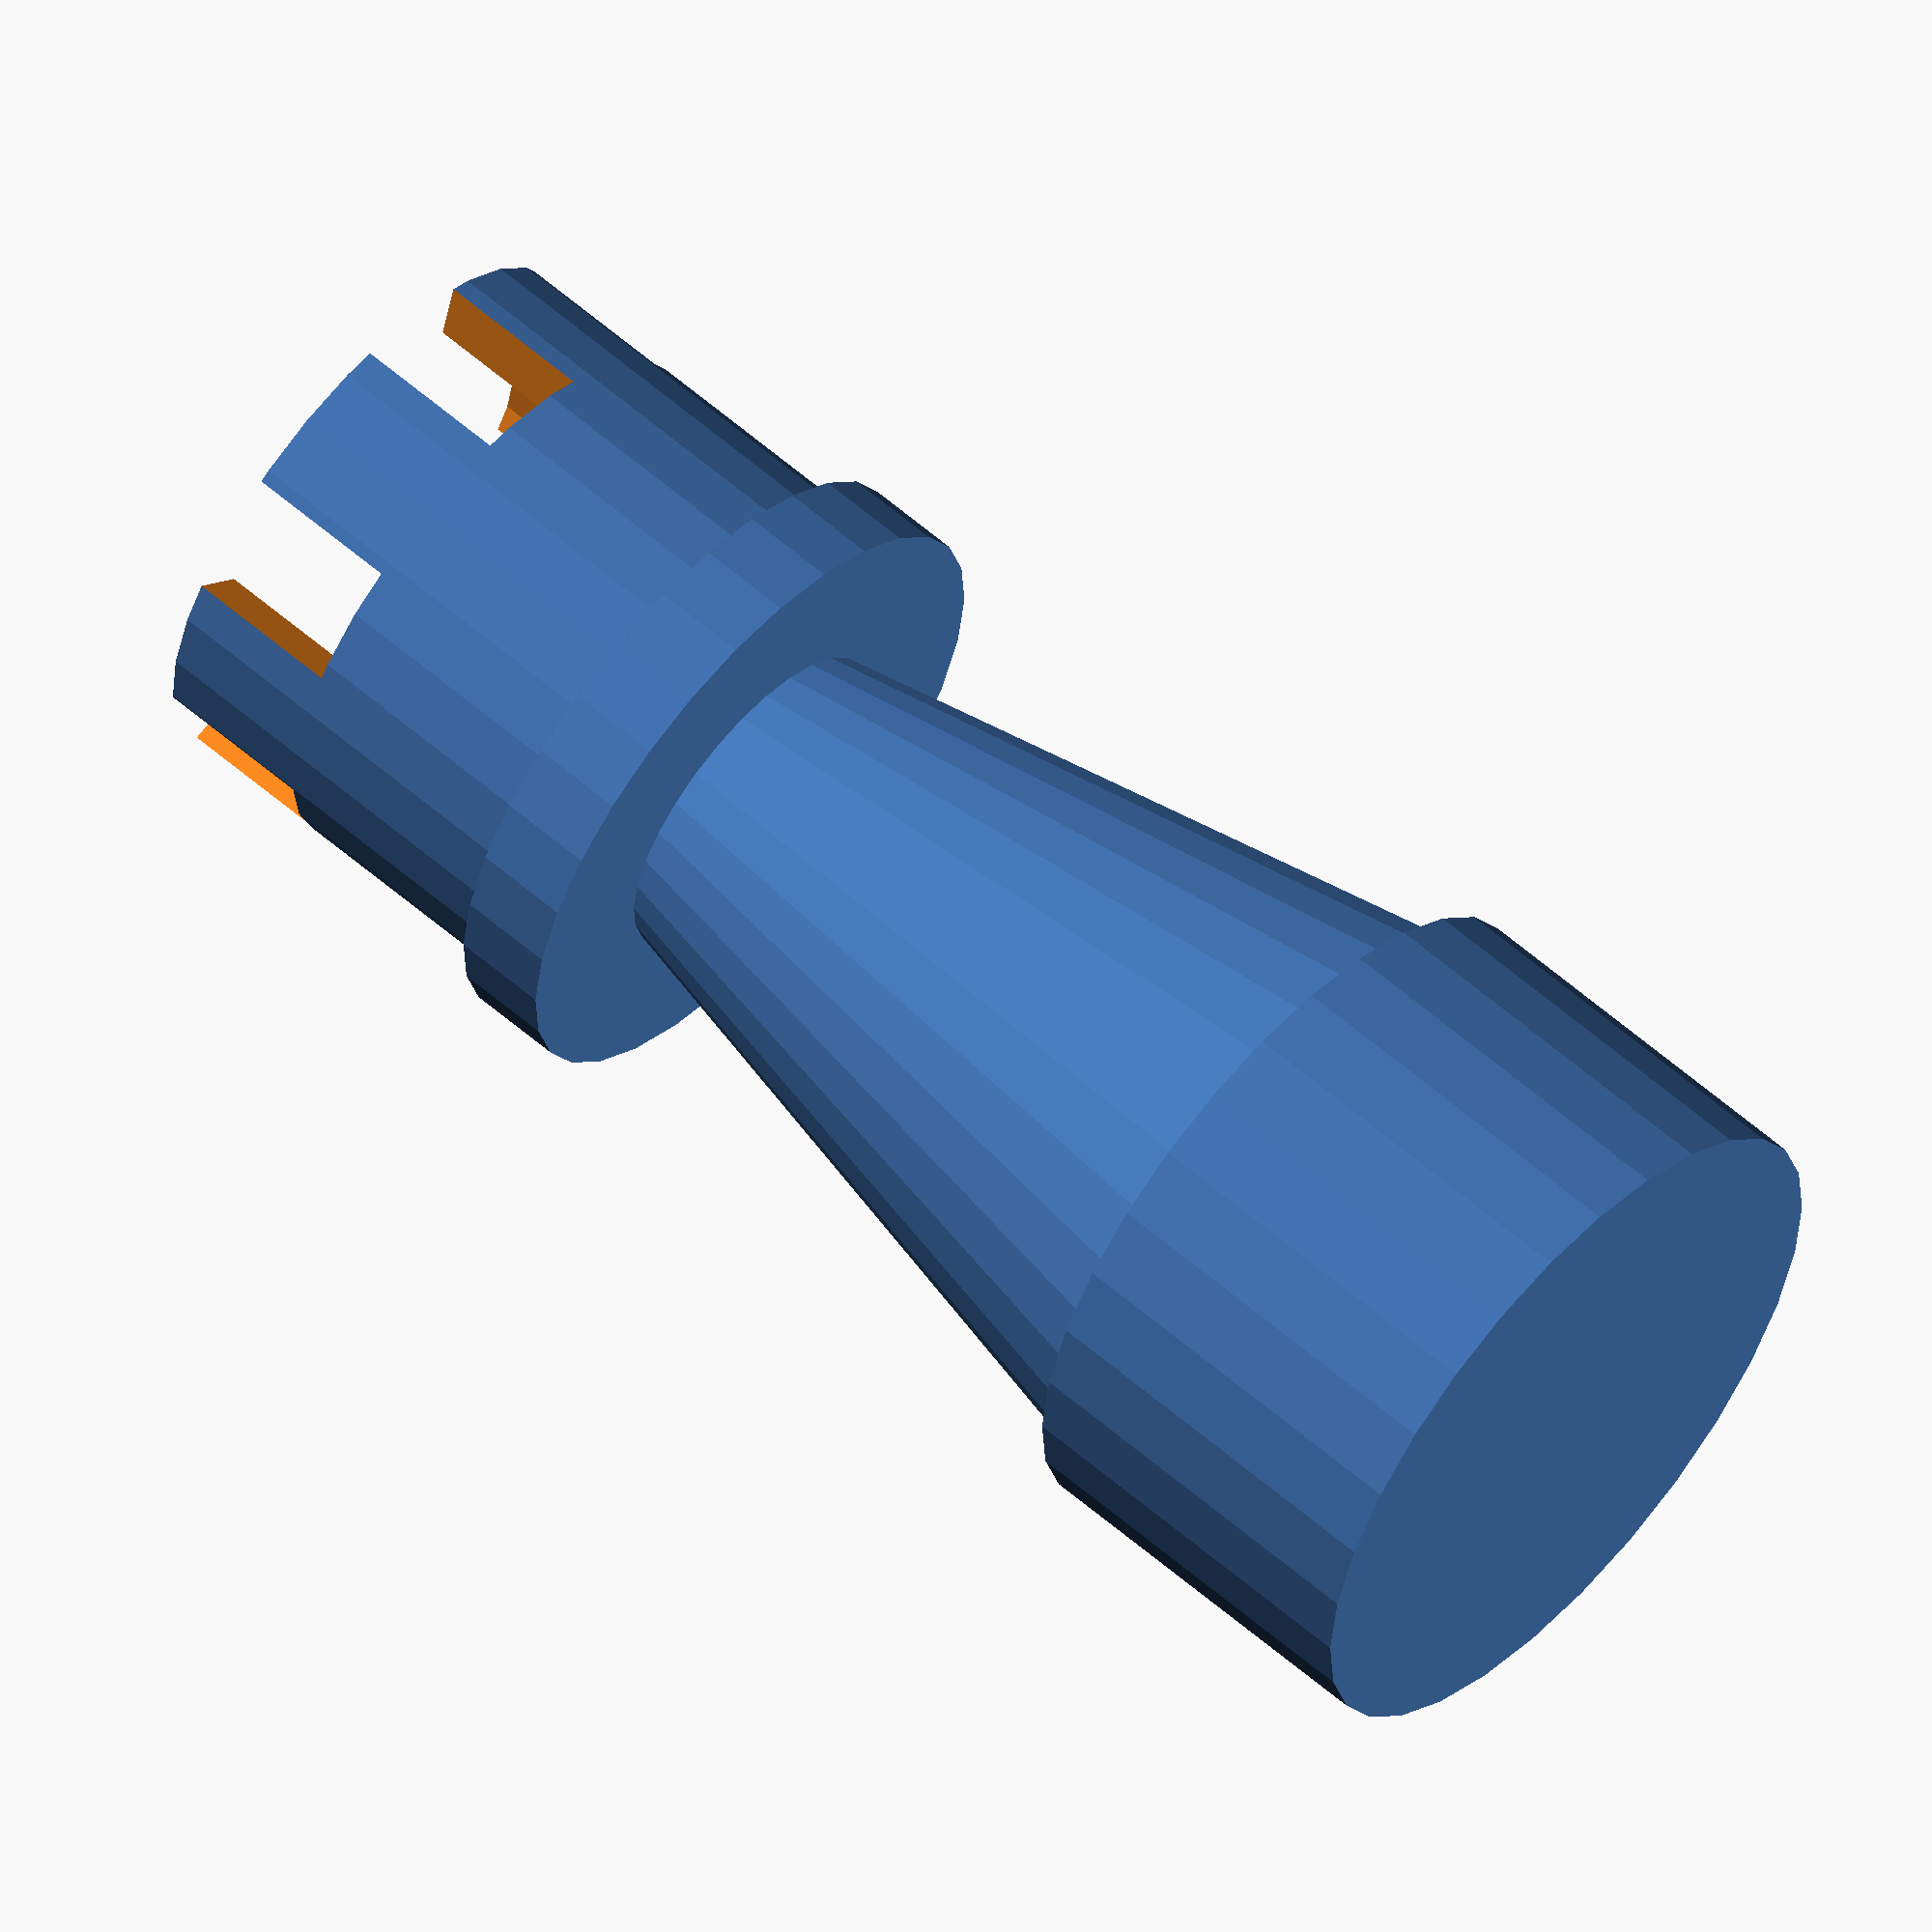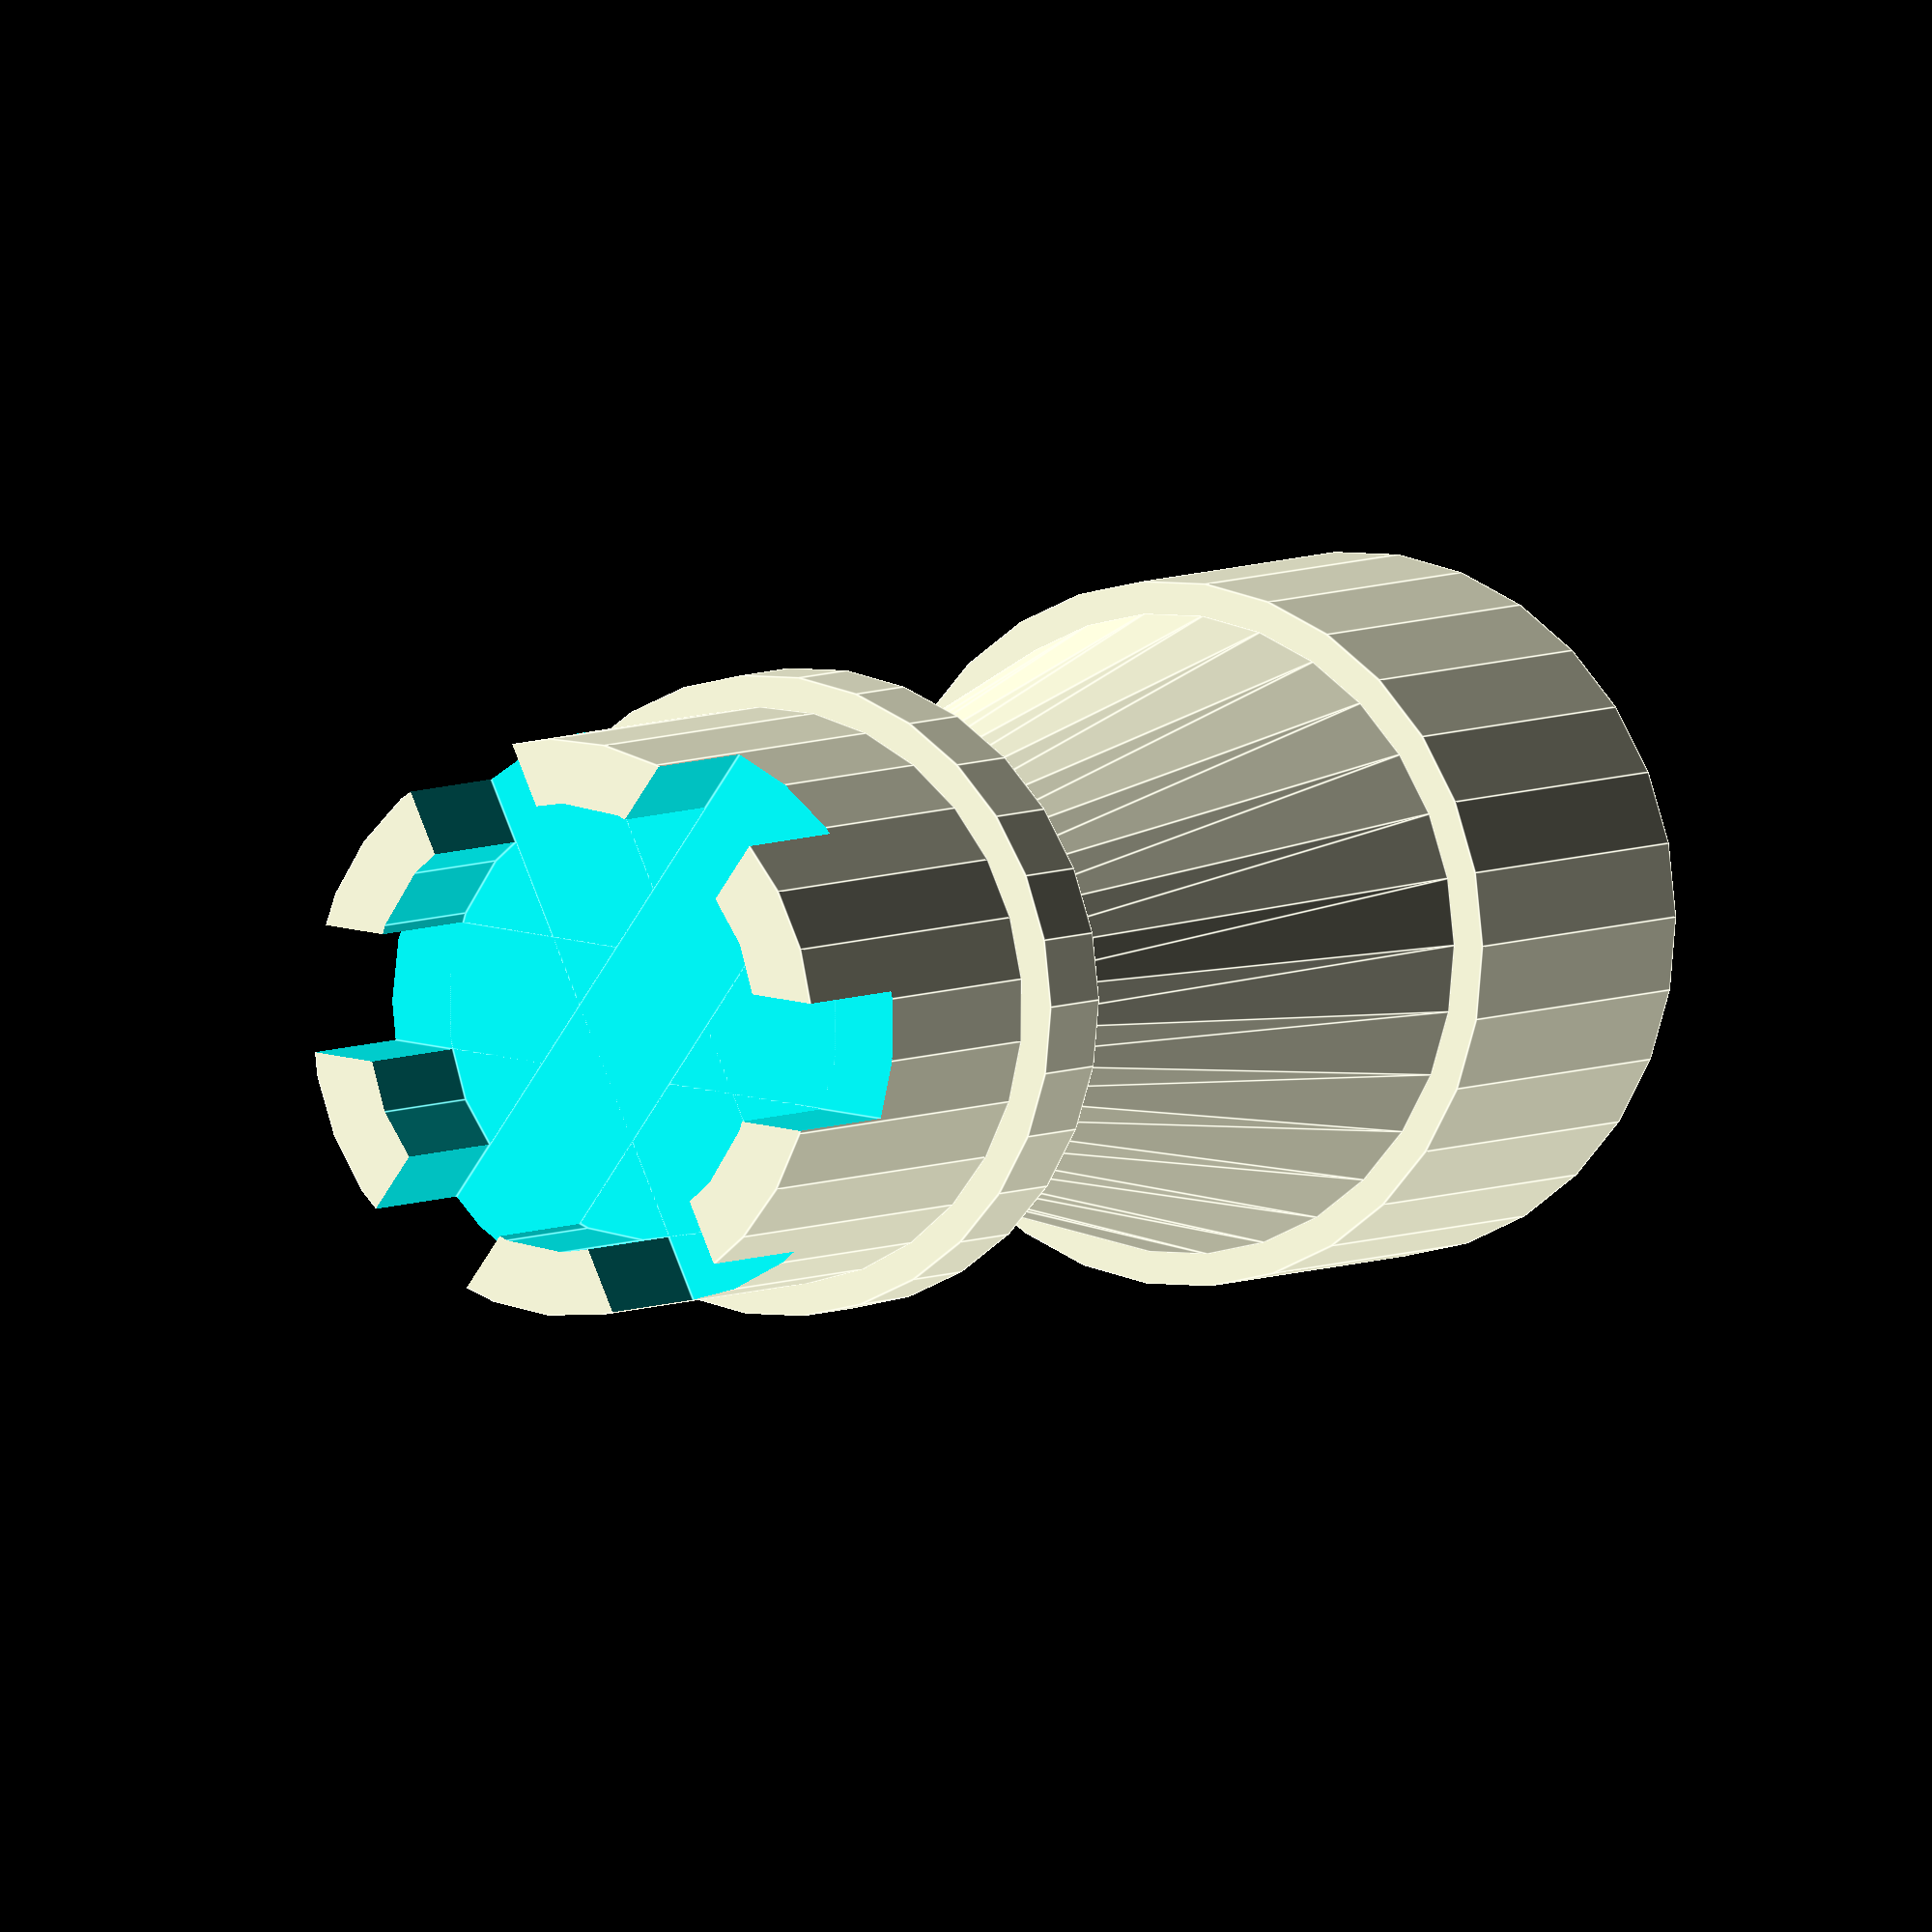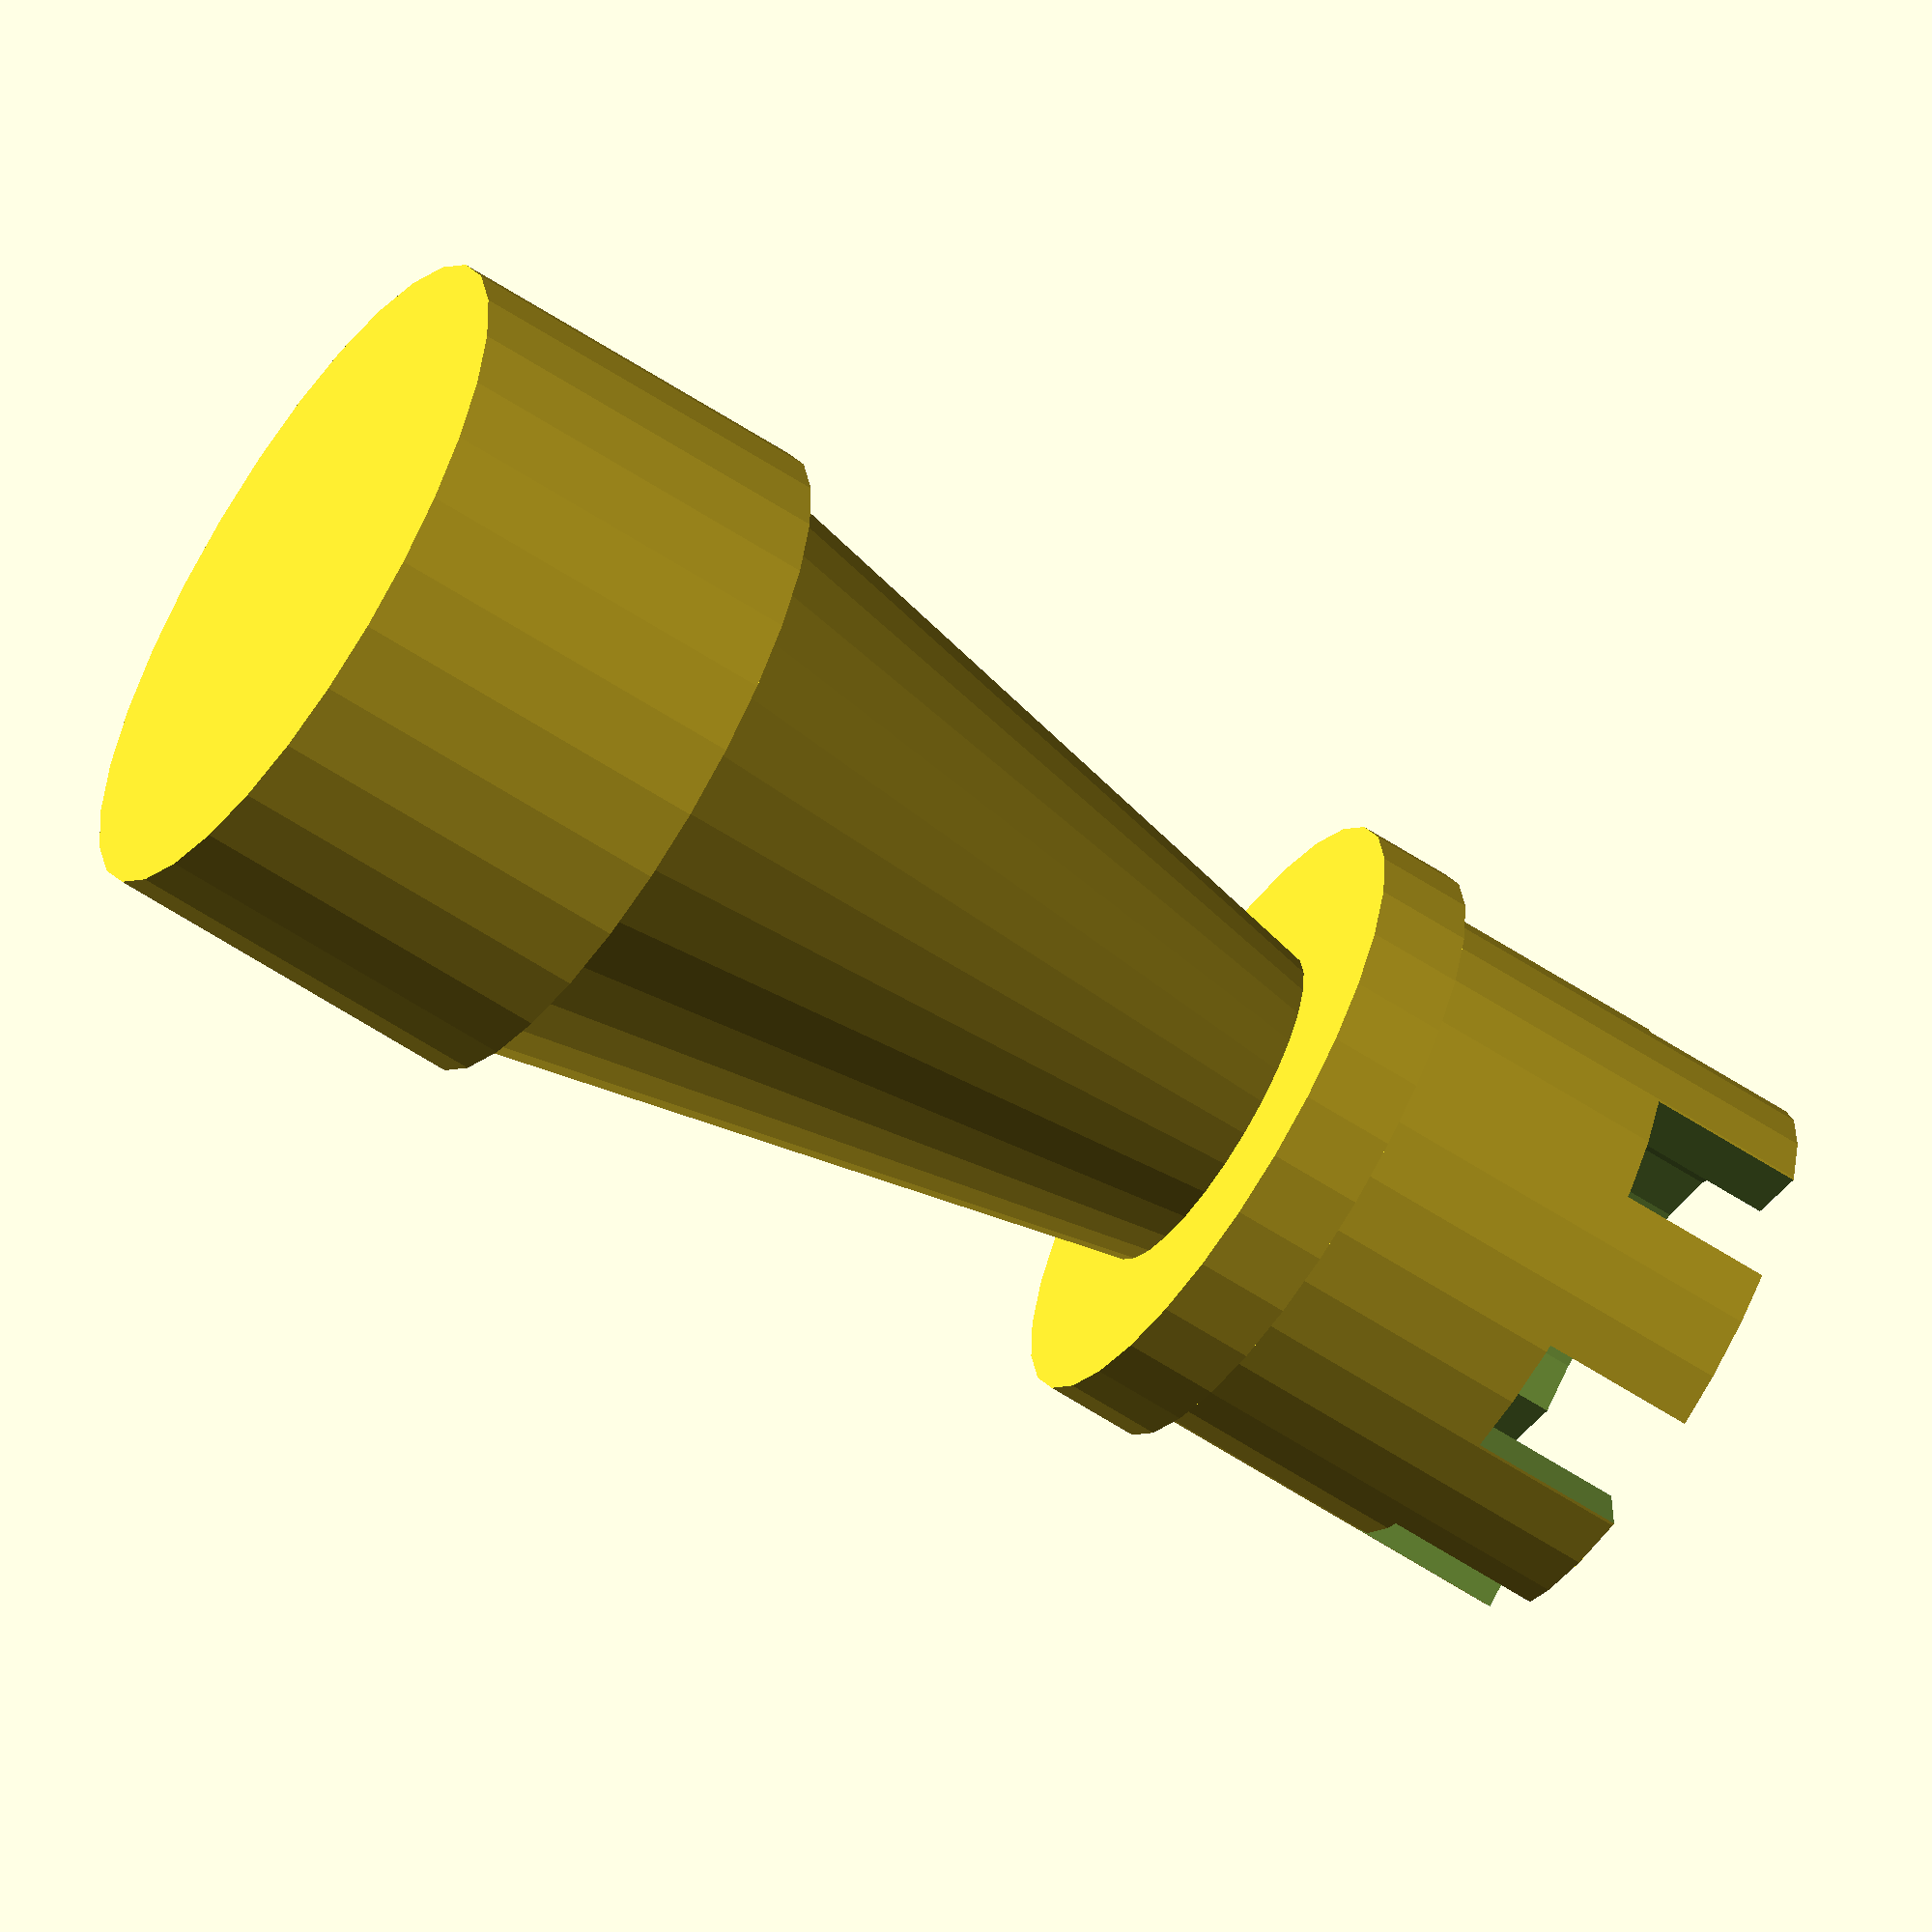
<openscad>
// Generated by SolidPython 1.1.1 on 2021-11-02 02:15:39


union() {
	cylinder(d = 22, h = 12);
	translate(v = [0, 0, 12]) {
		cylinder(d1 = 20, d2 = 10, h = 24);
	}
	translate(v = [0, 0, 34]) {
		cylinder(d = 20, h = 3);
	}
	translate(v = [0, 0, 37]) {
		difference() {
			cylinder(d = 18, h = 13);
			translate(v = [0, 0, 8]) {
				cylinder(d = 14, h = 6);
			}
			translate(v = [0, 0, 11]) {
				rotate(a = [0, 0, 0]) {
					cube(center = true, size = [4, 19, 6]);
				}
			}
			translate(v = [0, 0, 11]) {
				rotate(a = [0, 0, 60]) {
					cube(center = true, size = [4, 19, 6]);
				}
			}
			translate(v = [0, 0, 11]) {
				rotate(a = [0, 0, 120]) {
					cube(center = true, size = [4, 19, 6]);
				}
			}
		}
	}
}
/***********************************************
*********      SolidPython code:      **********
************************************************
 
from solid import *
from solid.utils import *

#total height 5cm

def alternative():
    head = difference() (
        cylinder(d=18, h=13),
        up(8)(cylinder(d=14, h=6))
    )
    # alternative way to create upper part of rook with lists
    crown = union() (
        *(up(11)(rotate([0,0,a])(cube([4,19,6], center=True))) for a in [0, 60, 120])
    )
    head -= crown
    r = union() (base,
        up(12)(body),
        up(34)(colar),
        up(37)(head)
    )

    return r

base = cylinder(d=22, h=12)
body = cylinder(d1=20, d2=10, h=24)
collar = cylinder(d=20, h=3)
head = cylinder(d=18, h=13)
head -= up(8)(cylinder(d=14, h=6))

for a in [0, 60, 120]:
    head -= up(11)(rotate([0,0,a])(cube([4,19,6], center=True)))

rook = base + up(12)(body) + up(34)(collar) + up(37)(head)

scad_render_to_file(rook, "./rook.scad") 
 
************************************************/

</openscad>
<views>
elev=300.6 azim=225.8 roll=131.8 proj=o view=wireframe
elev=174.9 azim=335.5 roll=149.9 proj=o view=edges
elev=242.4 azim=124.2 roll=303.4 proj=o view=wireframe
</views>
